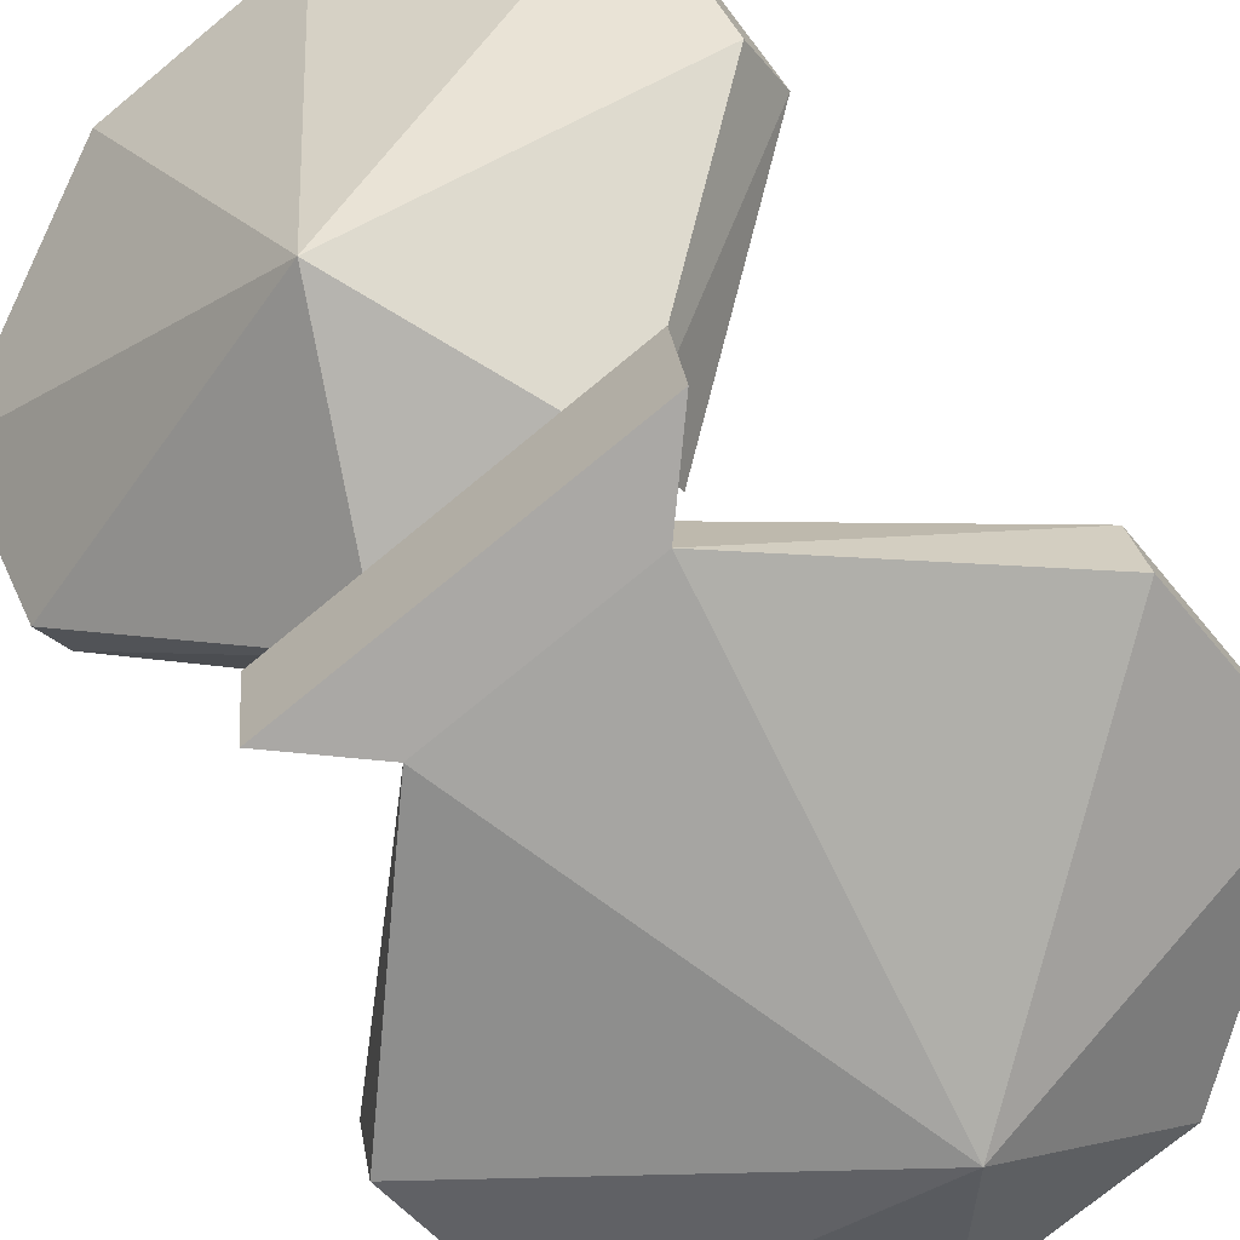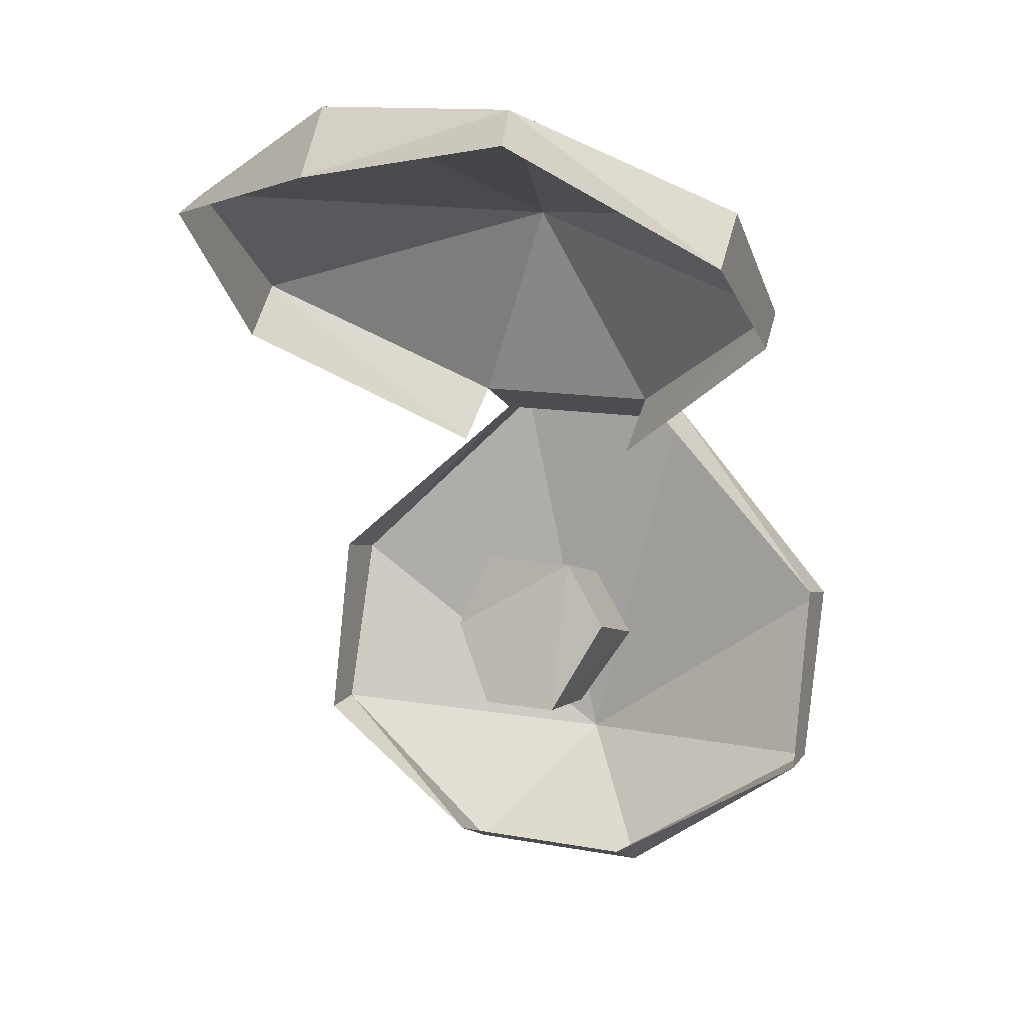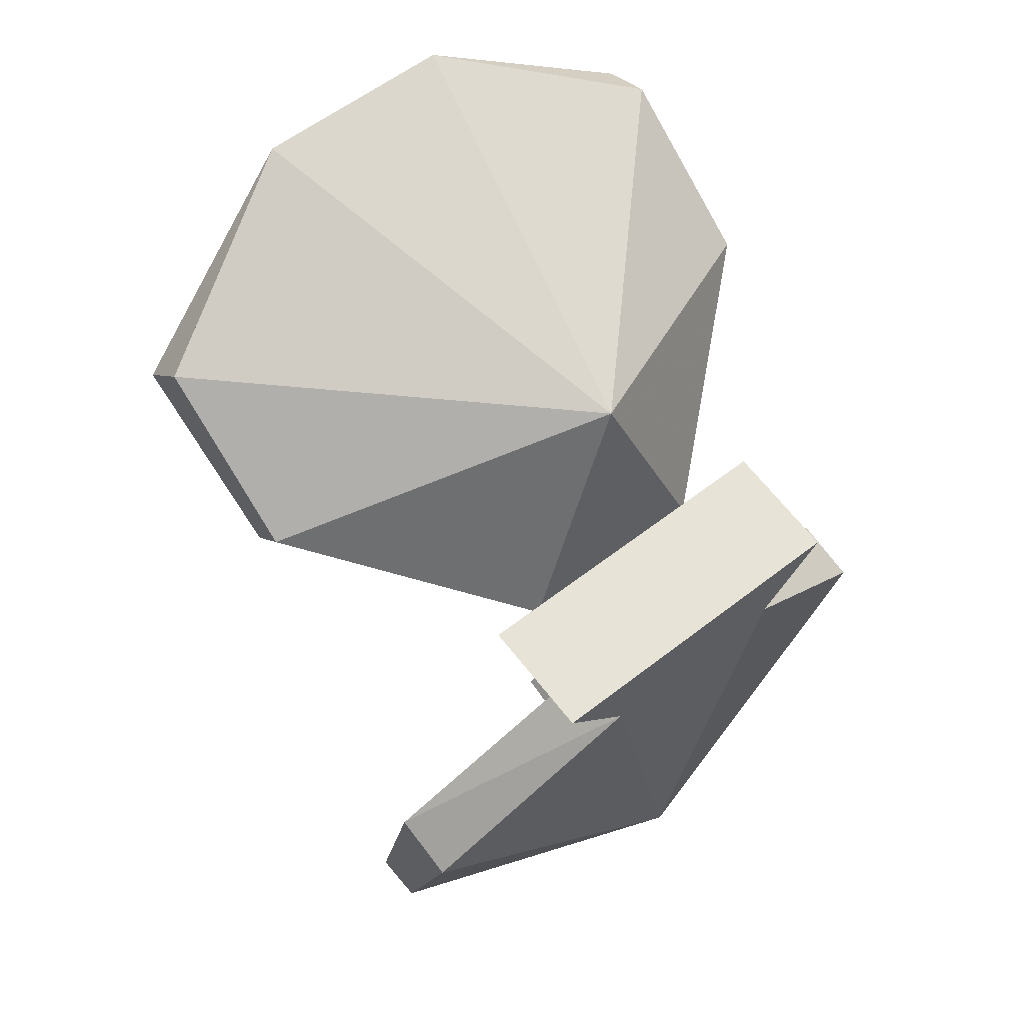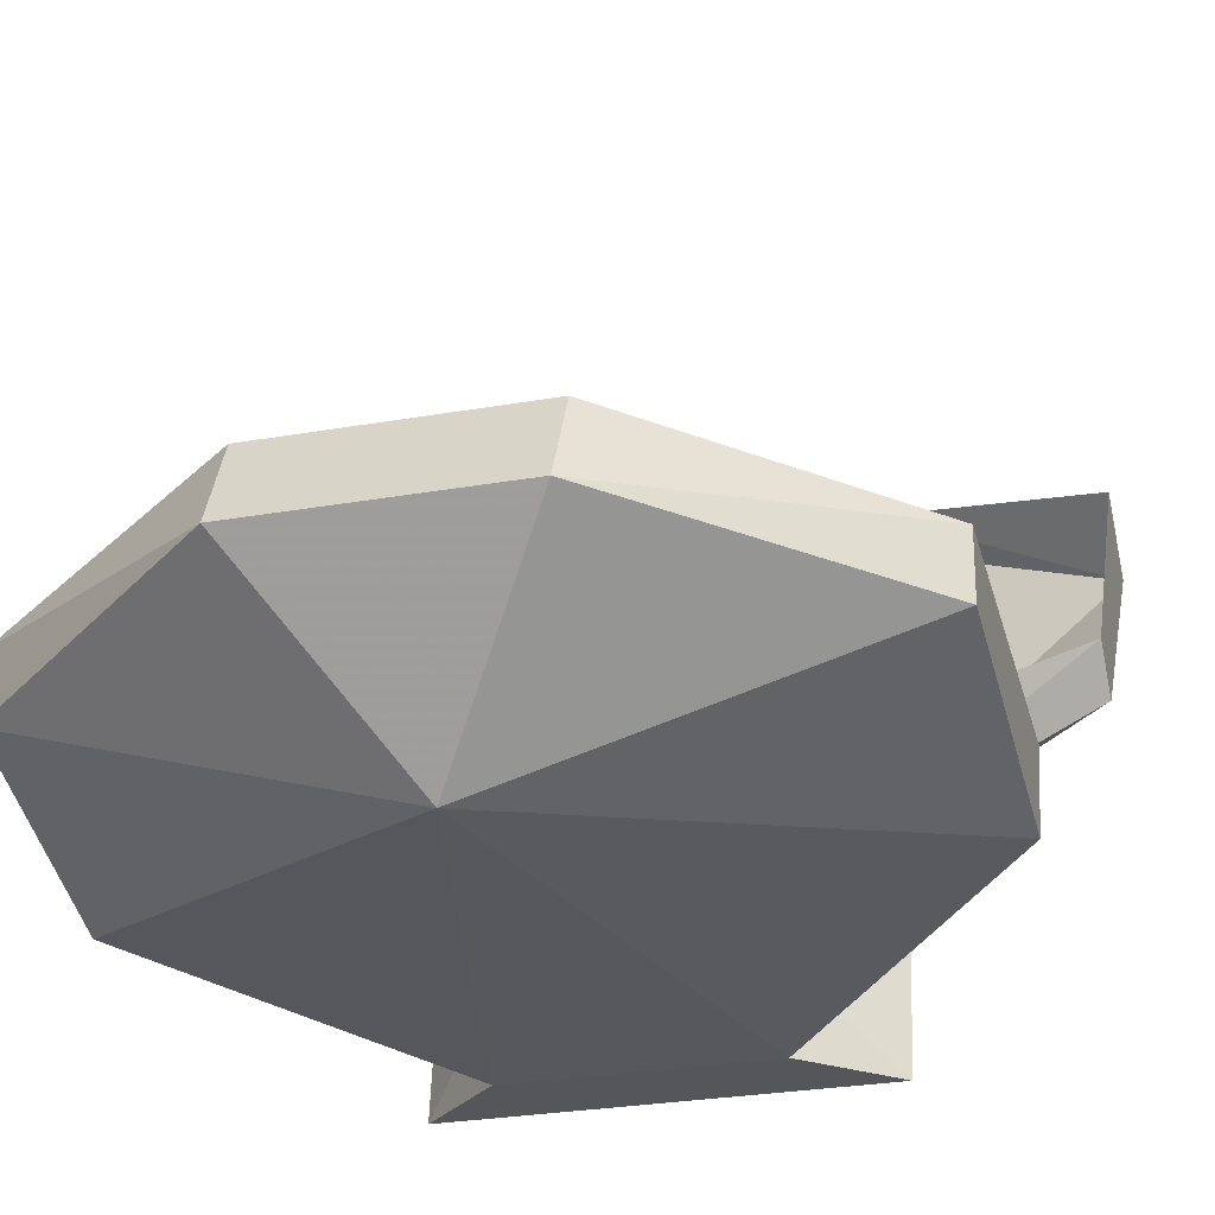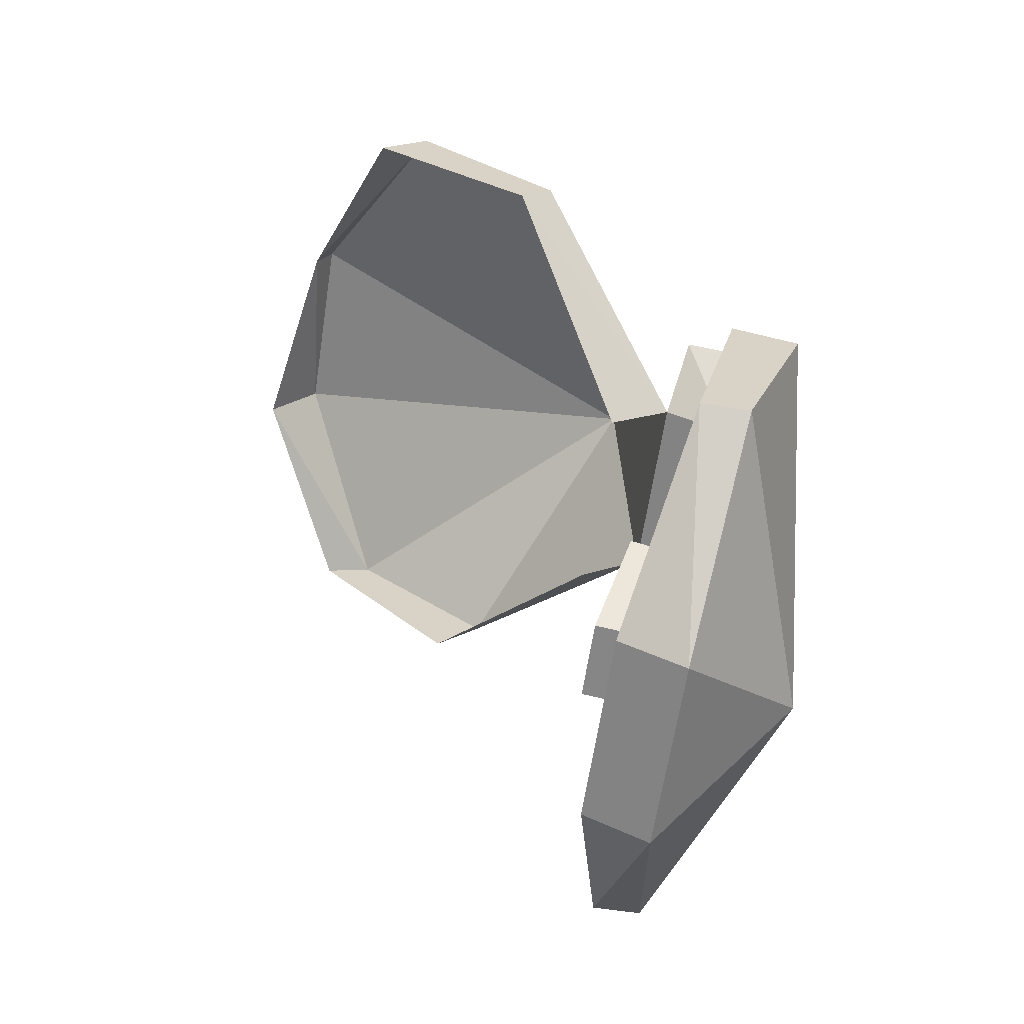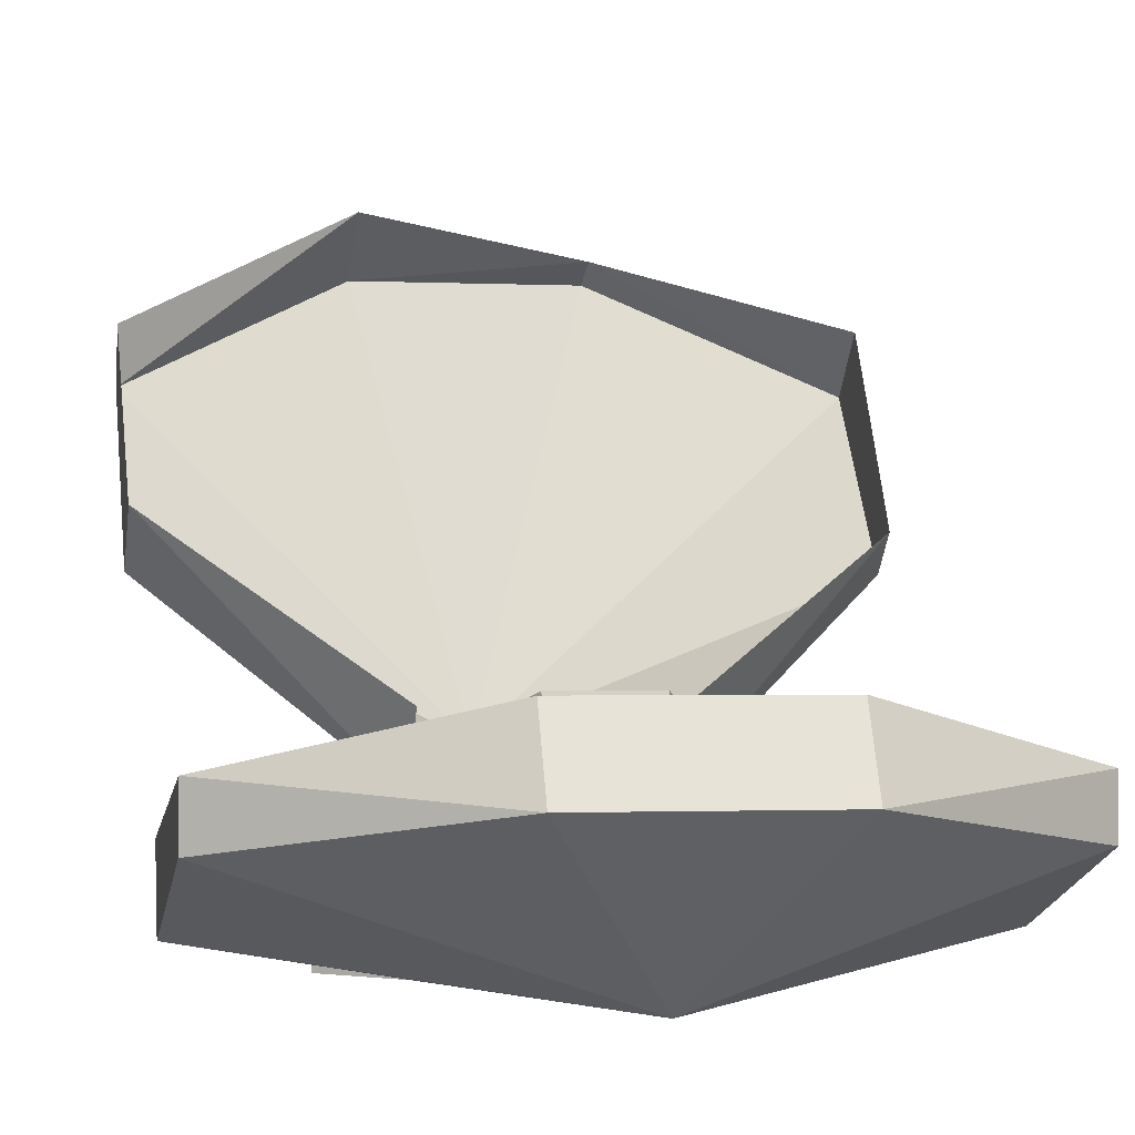
<metadata>
{"format":"obj","ext":"obj","renderer":"f3d","projection":"perspective","resolution":1024,"background":"white","views":[{"elev":-75.2,"azim":39.5,"up":"+Y"},{"elev":13.1,"azim":-157.5,"up":"+Z"},{"elev":57.5,"azim":-39.1,"up":"+Z"},{"elev":-26.0,"azim":-164.0,"up":"+Y"},{"elev":-62.4,"azim":-98.6,"up":"+Z"},{"elev":-1.1,"azim":169.1,"up":"+Y"}]}
</metadata>
<code>
v -0.04688 0 0.1016
v -0.07812 0 0.1328
v 0.07812 0 0.1328
v 0.04688 0 0.1016
v 0 0.007812 -0.09375
v -0.1406 0.02344 0.007812
v -0.1406 0.05469 0.01562
v -0.04688 0.03125 0.1016
v -0.07812 0.05469 0.1406
v 0.07812 0.05469 0.1406
v 0.04688 0.03125 0.1016
v 0.1406 0.02344 0.007812
v 0.1406 0.05469 0.01562
v -0.1406 0.05469 -0.07812
v -0.1406 0.07812 -0.07812
v -0.04688 0.07031 -0.1484
v -0.04688 0.1016 -0.1328
v 0.04688 0.07031 -0.1484
v 0.04688 0.1016 -0.1328
v 0.1406 0.05469 -0.07812
v 0.1406 0.07812 -0.07812
v 0.04688 0.0625 0.1172
v -0.04688 0.0625 0.1172
v 0.007812 0.07812 0.2188
v 0.1406 0.1406 0.1797
v 0.1406 0.1641 0.1562
v 0.04688 0.09375 0.09375
v -0.1406 0.1406 0.1797
v -0.1406 0.1562 0.1641
v -0.04688 0.09375 0.09375
v -0.1406 0.2109 0.2344
v -0.1406 0.2344 0.2109
v -0.04688 0.2578 0.2812
v -0.04688 0.2656 0.2656
v 0.04688 0.2578 0.2812
v 0.04688 0.2812 0.25
v 0.1406 0.2109 0.2344
v 0.1406 0.2344 0.2266
v -0.007812 0.03125 0.007812
v -0.03125 0.03906 -0.02344
v -0.03125 0.08594 -0.007812
v -0.007812 0.07812 0.02344
v 0.03906 0.03125 0.007812
v 0.03906 0.07812 0.02344
v 0.05469 0.04688 -0.03125
v 0.05469 0.08594 -0.01562
v 0.03125 0.05469 -0.0625
v 0.03125 0.1016 -0.05469
v -0.007812 0.05469 -0.0625
v -0.007812 0.1016 -0.05469
f 1 2 3
f 1 3 4
f 1 4 5
f 1 5 6
f 1 6 7
f 1 7 8
f 1 8 2
f 2 8 9
f 2 9 3
f 3 9 10
f 3 10 11
f 3 11 4
f 4 11 12
f 4 12 5
f 4 5 12
f 4 12 13
f 4 13 11
f 4 11 8
f 4 8 1
f 4 1 5
f 5 1 6
f 5 6 14
f 5 14 6
f 6 14 15
f 6 15 7
f 6 7 14
f 14 7 15
f 14 15 16
f 14 16 17
f 14 17 15
f 15 17 16
f 16 17 18
f 16 18 19
f 16 19 17
f 17 19 18
f 18 19 20
f 18 20 21
f 18 21 19
f 19 21 20
f 20 21 12
f 20 12 13
f 20 13 21
f 21 13 12
f 5 16 14
f 5 14 16
f 5 16 18
f 5 18 16
f 18 5 20
f 18 20 5
f 5 20 12
f 5 12 20
f 12 11 13
f 22 11 10
f 22 10 23
f 22 23 24
f 22 24 25
f 22 25 26
f 22 26 27
f 22 27 25
f 22 25 24
f 22 24 23
f 22 23 8
f 22 8 11
f 23 9 8
f 9 23 10
f 23 28 24
f 23 24 28
f 23 28 29
f 23 29 30
f 23 30 28
f 28 30 29
f 28 29 31
f 28 31 24
f 28 24 31
f 28 31 32
f 28 32 29
f 29 32 31
f 31 32 33
f 31 33 24
f 31 24 33
f 31 33 34
f 31 34 32
f 32 34 33
f 33 34 35
f 33 35 24
f 33 24 35
f 33 35 36
f 33 36 34
f 34 36 35
f 35 36 37
f 35 37 24
f 35 24 37
f 35 37 38
f 35 38 36
f 36 38 37
f 37 38 25
f 37 25 24
f 37 24 25
f 37 25 26
f 37 26 38
f 38 26 25
f 8 7 6
f 8 6 1
f 25 27 26
f 39 40 41
f 39 41 42
f 39 42 43
f 43 42 44
f 43 44 45
f 45 44 46
f 45 46 47
f 47 46 48
f 47 48 49
f 49 48 50
f 49 50 40
f 40 50 41
f 41 50 42
f 42 50 48
f 42 48 46
f 42 46 44

</code>
